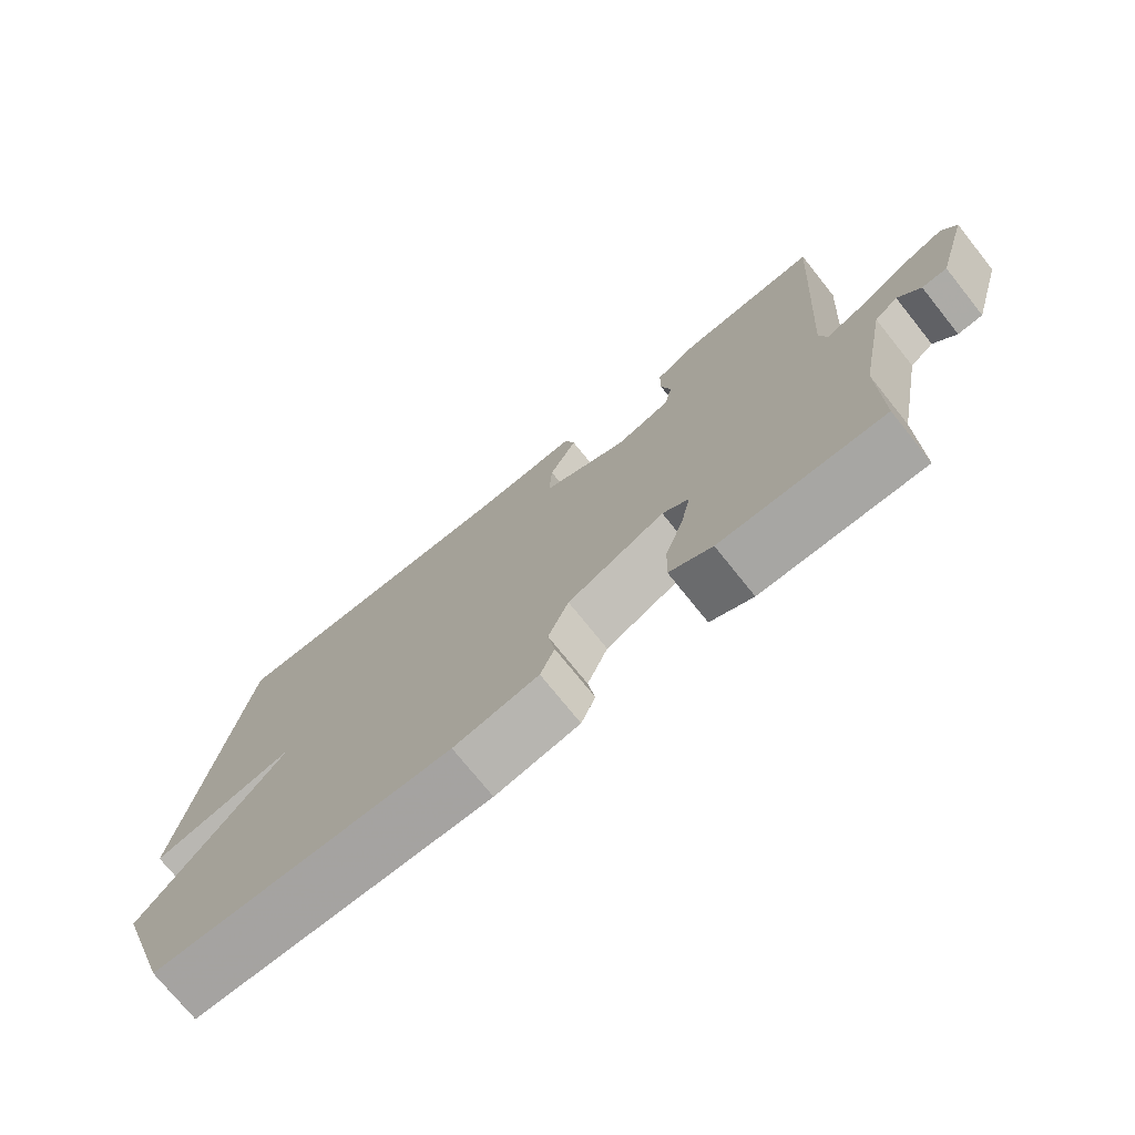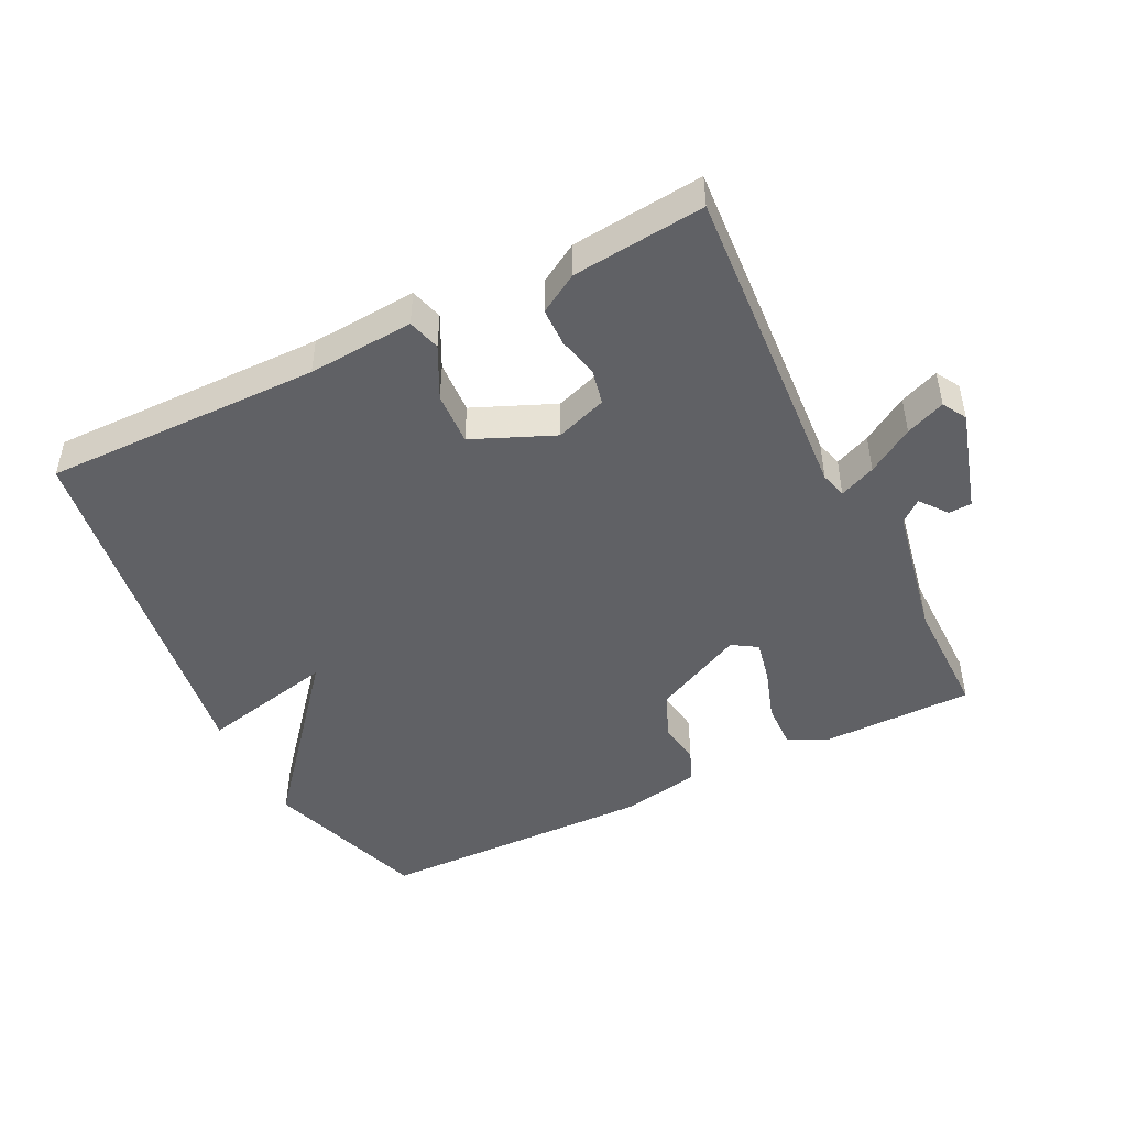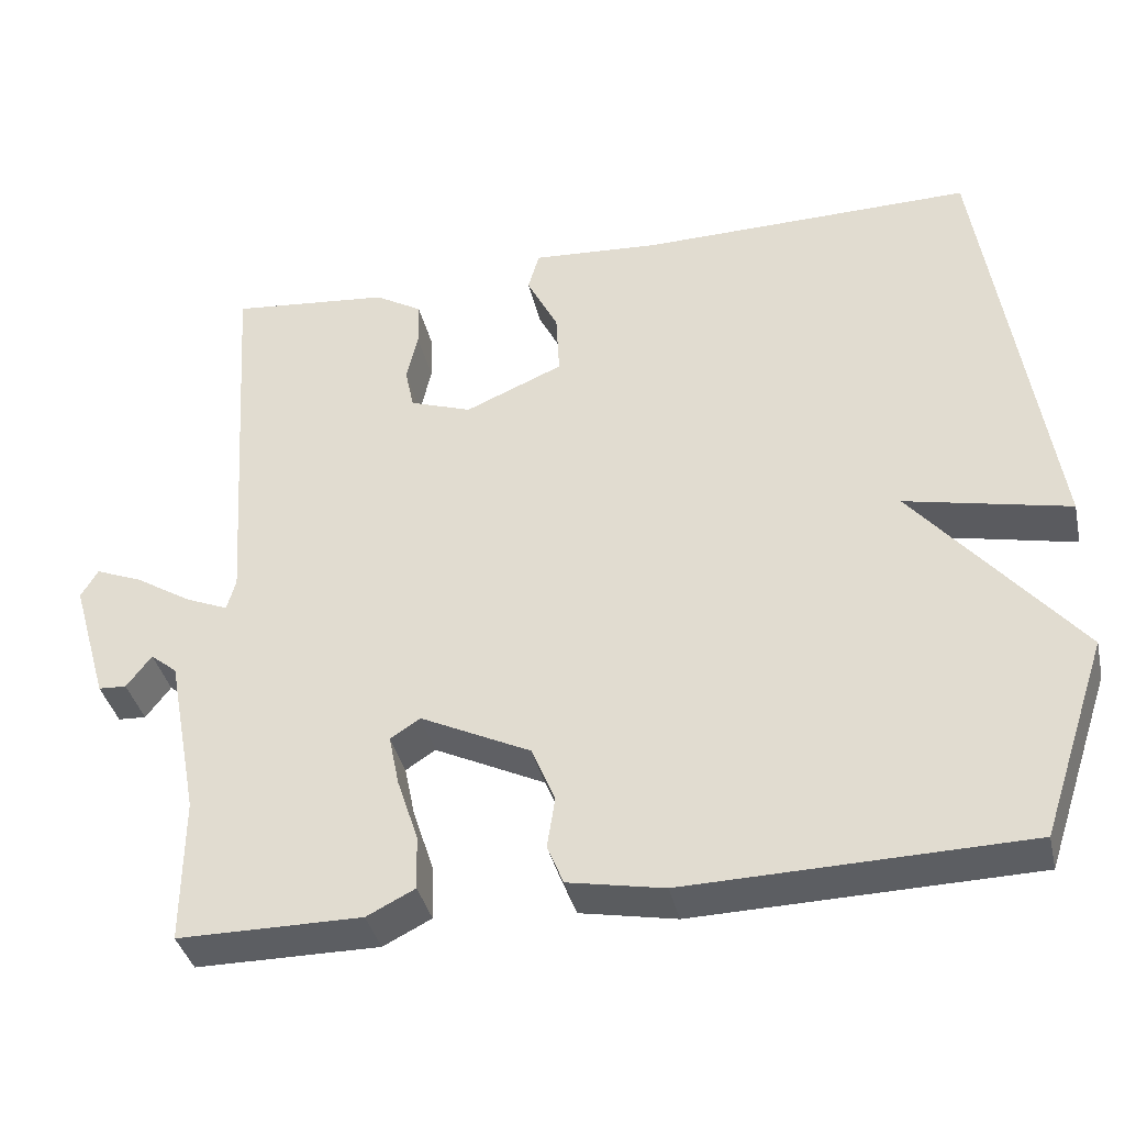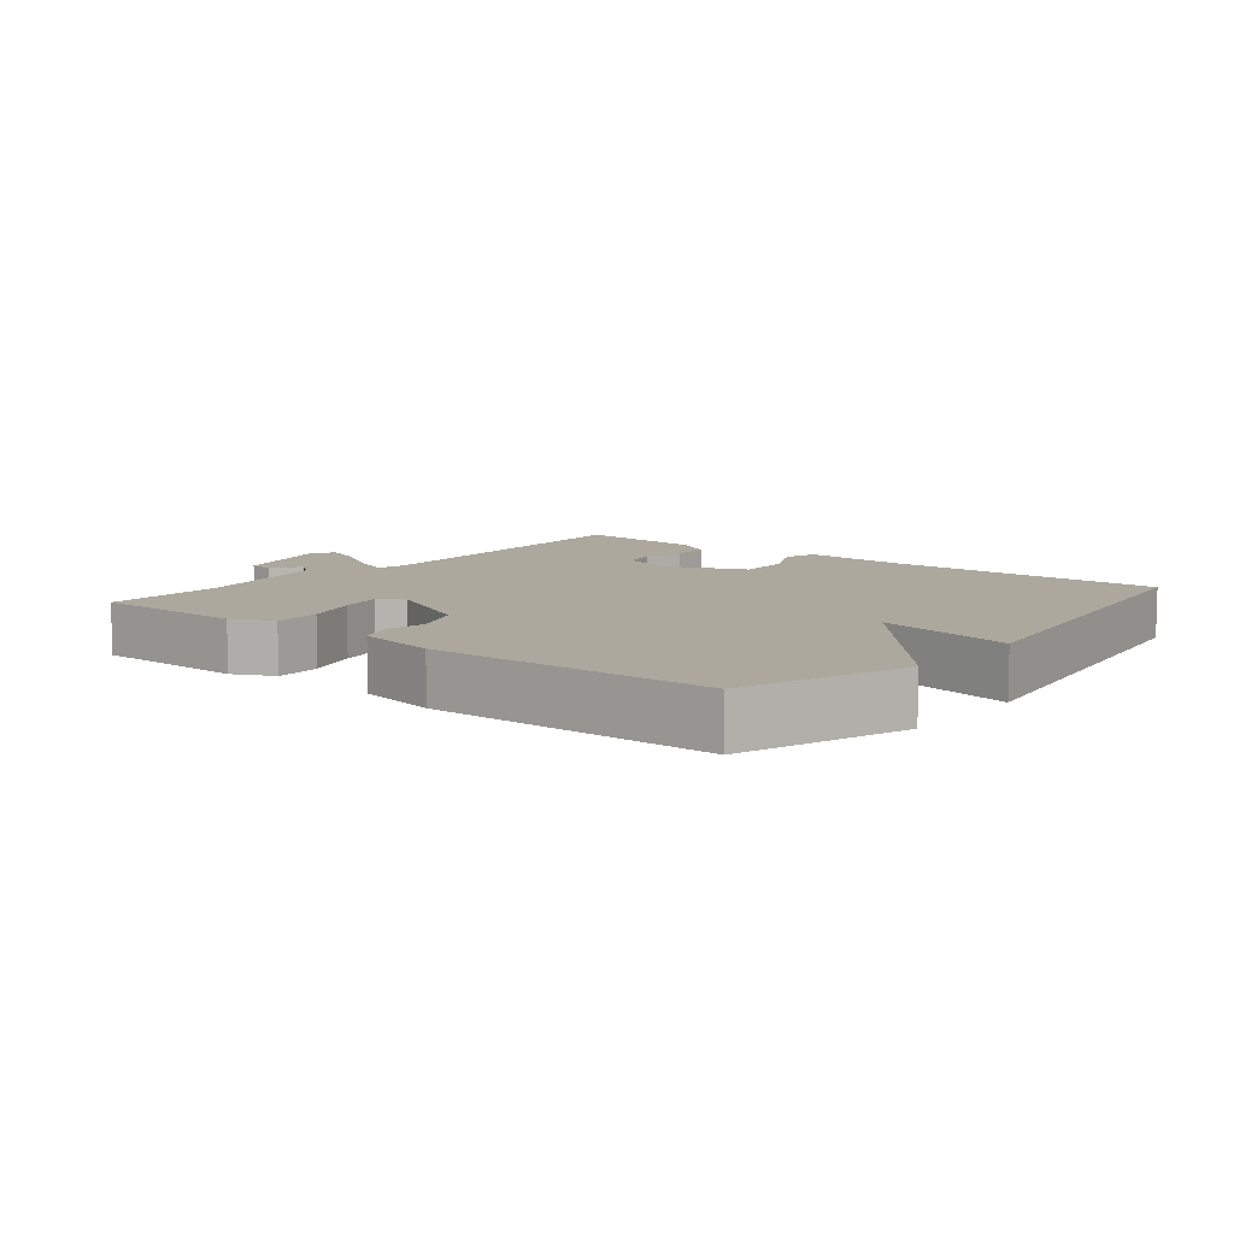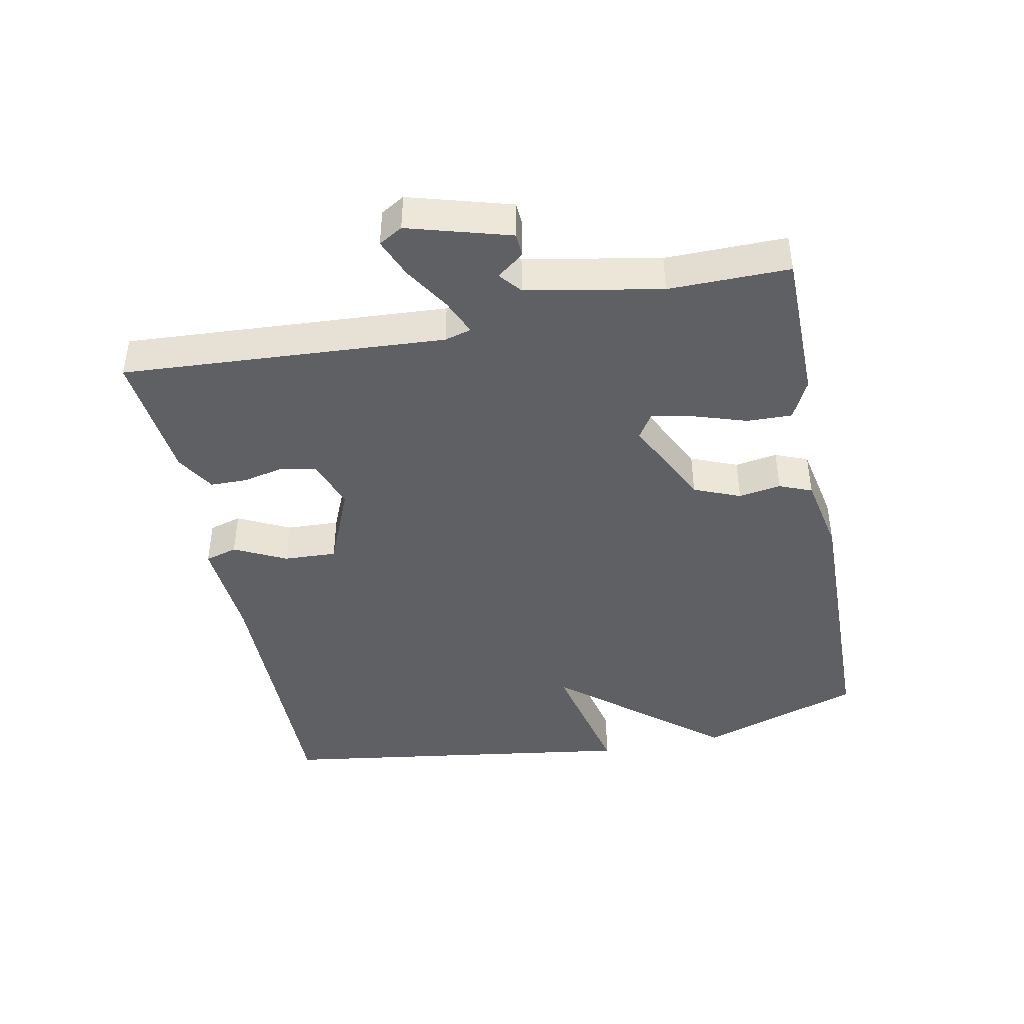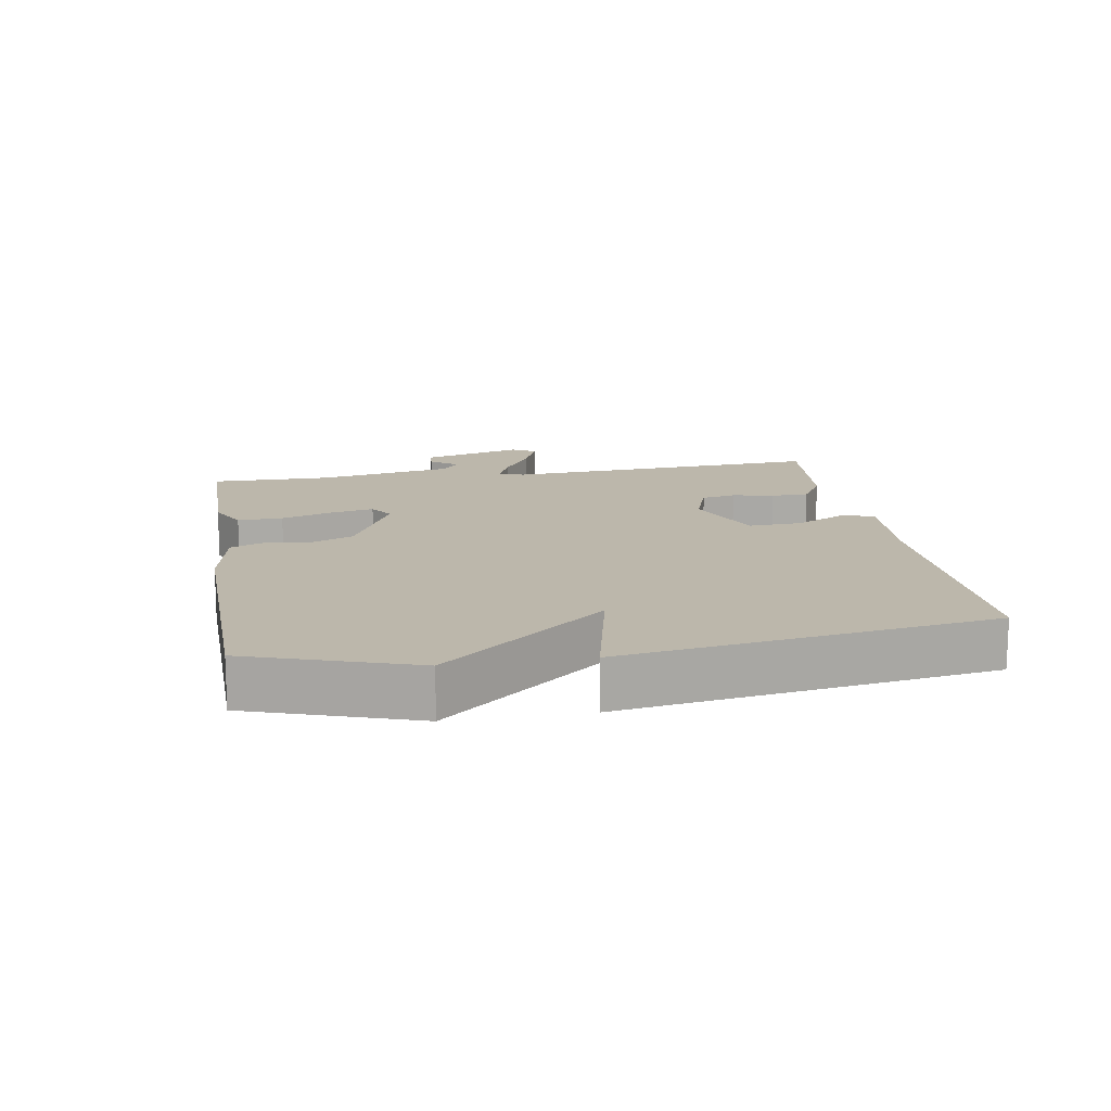
<metadata>
{"format":"obj","ext":"obj","renderer":"f3d","projection":"perspective","resolution":1024,"background":"white","views":[{"elev":-74.0,"azim":38.7,"up":"+Z"},{"elev":-47.1,"azim":26.4,"up":"+Y"},{"elev":-38.0,"azim":-167.2,"up":"+Z"},{"elev":8.6,"azim":-140.9,"up":"+Y"},{"elev":-43.2,"azim":101.5,"up":"+Y"},{"elev":14.4,"azim":-99.5,"up":"+Y"}]}
</metadata>
<code>
v 0.5 0.07 0.5
v 0.468 0.07 0.013
v 0.479 0.07 -0.027
v 0.533 0.07 -0.004
v 0.602 0.07 0.039
v 0.661 0.07 0.063
v 0.682 0.07 0.027
v 0.637 0.07 -0.127
v 0.602 0.07 -0.129
v 0.571 0.07 -0.088
v 0.538 0.07 -0.115
v 0.499 0.07 -0.318
v 0.5 0.07 -0.5
v 0.272 0.07 -0.501
v 0.212 0.07 -0.471
v 0.214 0.07 -0.403
v 0.24 0.07 -0.324
v 0.253 0.07 -0.26
v 0.216 0.07 -0.236
v 0.079 0.07 -0.303
v 0.05 0.07 -0.373
v 0.06 0.07 -0.437
v 0.04 0.07 -0.486
v -0.079 0.07 -0.509
v -0.5 0.07 -0.5
v -0.583 0.07 -0.253
v -0.379 0.07 -0.008
v -0.583 0.07 -0.053
v -0.5 0.07 0.5
v -0.084 0.07 0.495
v 0.075 0.07 0.506
v 0.089 0.07 0.457
v 0.05 0.07 0.379
v 0.046 0.07 0.299
v 0.168 0.07 0.247
v 0.245 0.07 0.274
v 0.256 0.07 0.326
v 0.242 0.07 0.388
v 0.243 0.07 0.445
v 0.302 0.07 0.48
v 0.5 0 0.5
v 0.468 0 0.013
v 0.479 0 -0.027
v 0.533 0 -0.004
v 0.602 0 0.039
v 0.661 0 0.063
v 0.682 0 0.027
v 0.637 0 -0.127
v 0.602 0 -0.129
v 0.571 0 -0.088
v 0.538 0 -0.115
v 0.499 0 -0.318
v 0.5 0 -0.5
v 0.272 0 -0.501
v 0.212 0 -0.471
v 0.214 0 -0.403
v 0.24 0 -0.324
v 0.253 0 -0.26
v 0.216 0 -0.236
v 0.079 0 -0.303
v 0.05 0 -0.373
v 0.06 0 -0.437
v 0.04 0 -0.486
v -0.079 0 -0.509
v -0.5 0 -0.5
v -0.583 0 -0.253
v -0.379 0 -0.008
v -0.583 0 -0.053
v -0.5 0 0.5
v -0.084 0 0.495
v 0.075 0 0.506
v 0.089 0 0.457
v 0.05 0 0.379
v 0.046 0 0.299
v 0.168 0 0.247
v 0.245 0 0.274
v 0.256 0 0.326
v 0.242 0 0.388
v 0.243 0 0.445
v 0.302 0 0.48
f 40 1 2
f 39 40 2
f 38 39 2
f 37 38 2
f 36 37 2 3
f 35 36 3
f 34 35 3
f 30 31 32 33
f 30 33 34
f 29 30 34
f 28 29 34
f 27 28 34
f 25 26 27
f 24 25 27
f 23 24 27
f 22 23 27
f 21 22 27
f 20 21 27 34
f 19 20 34 3
f 15 16 17
f 14 15 17
f 13 14 17
f 12 13 17
f 11 12 17 18
f 19 3 4
f 18 19 4
f 11 18 4
f 10 11 4
f 8 9 10
f 7 8 10
f 6 7 10
f 5 6 10
f 4 5 10
f 42 41 80
f 42 80 79
f 42 79 78
f 42 78 77
f 43 42 77 76
f 43 76 75
f 43 75 74
f 73 72 71 70
f 74 73 70
f 74 70 69
f 74 69 68
f 74 68 67
f 67 66 65
f 67 65 64
f 67 64 63
f 67 63 62
f 67 62 61
f 74 67 61 60
f 43 74 60 59
f 57 56 55
f 57 55 54
f 57 54 53
f 57 53 52
f 58 57 52 51
f 44 43 59
f 44 59 58
f 44 58 51
f 44 51 50
f 50 49 48
f 50 48 47
f 50 47 46
f 50 46 45
f 50 45 44
f 1 41 42 2
f 2 42 43 3
f 3 43 44 4
f 4 44 45 5
f 5 45 46 6
f 6 46 47 7
f 7 47 48 8
f 8 48 49 9
f 9 49 50 10
f 10 50 51 11
f 11 51 52 12
f 12 52 53 13
f 13 53 54 14
f 14 54 55 15
f 15 55 56 16
f 16 56 57 17
f 17 57 58 18
f 18 58 59 19
f 19 59 60 20
f 20 60 61 21
f 21 61 62 22
f 22 62 63 23
f 23 63 64 24
f 24 64 65 25
f 25 65 66 26
f 26 66 67 27
f 27 67 68 28
f 28 68 69 29
f 29 69 70 30
f 30 70 71 31
f 31 71 72 32
f 32 72 73 33
f 33 73 74 34
f 34 74 75 35
f 35 75 76 36
f 36 76 77 37
f 37 77 78 38
f 38 78 79 39
f 39 79 80 40
f 40 80 41 1

</code>
